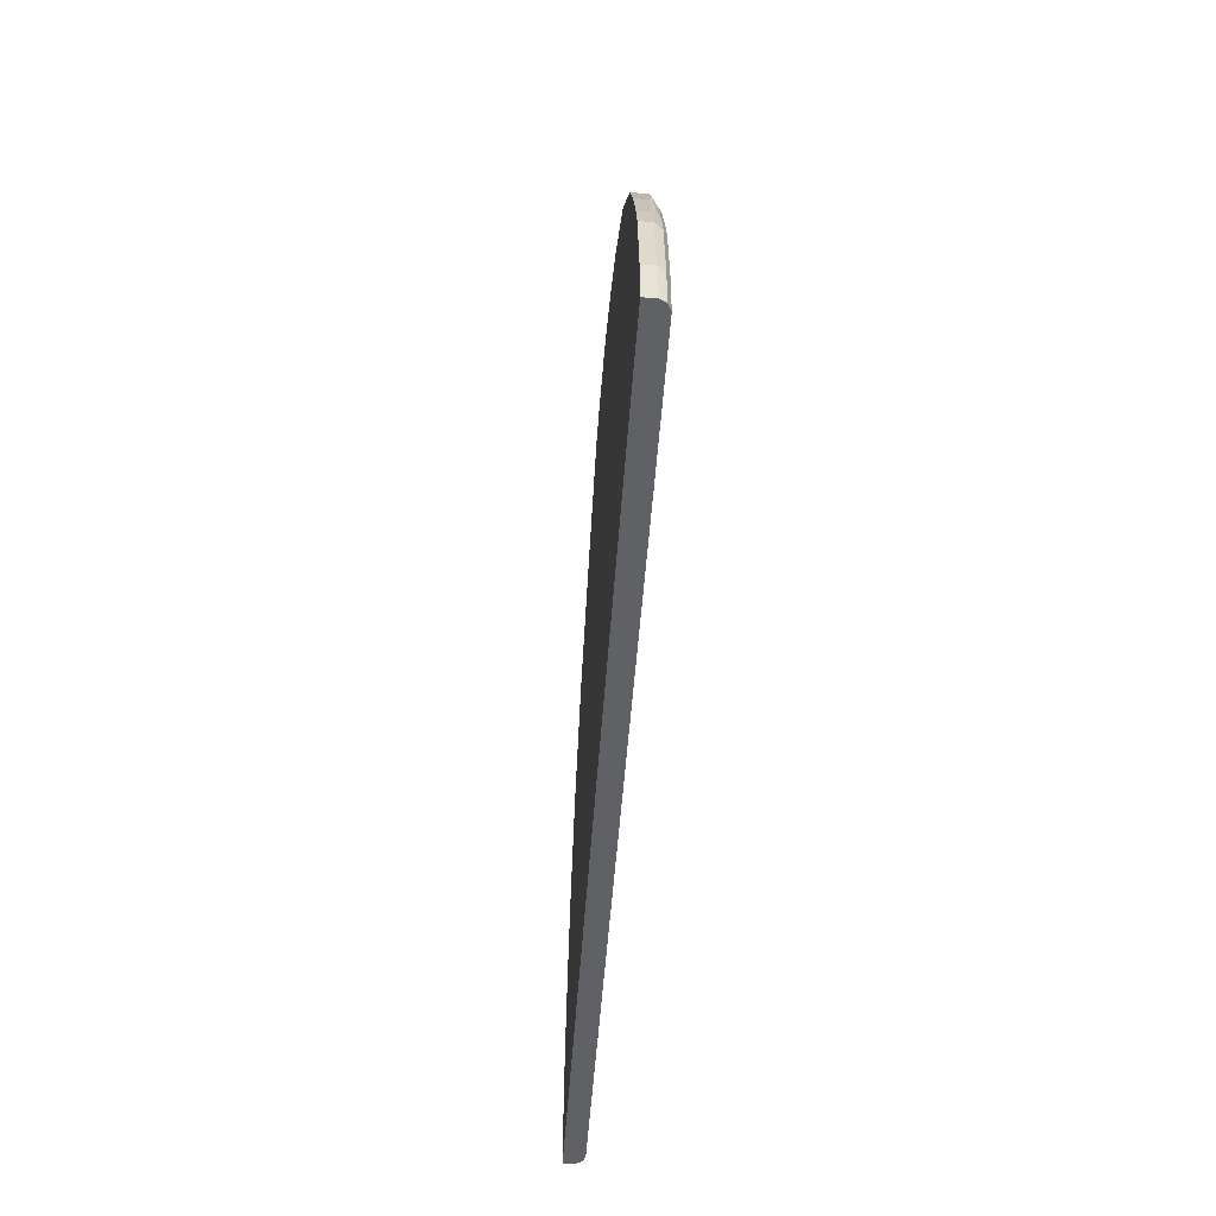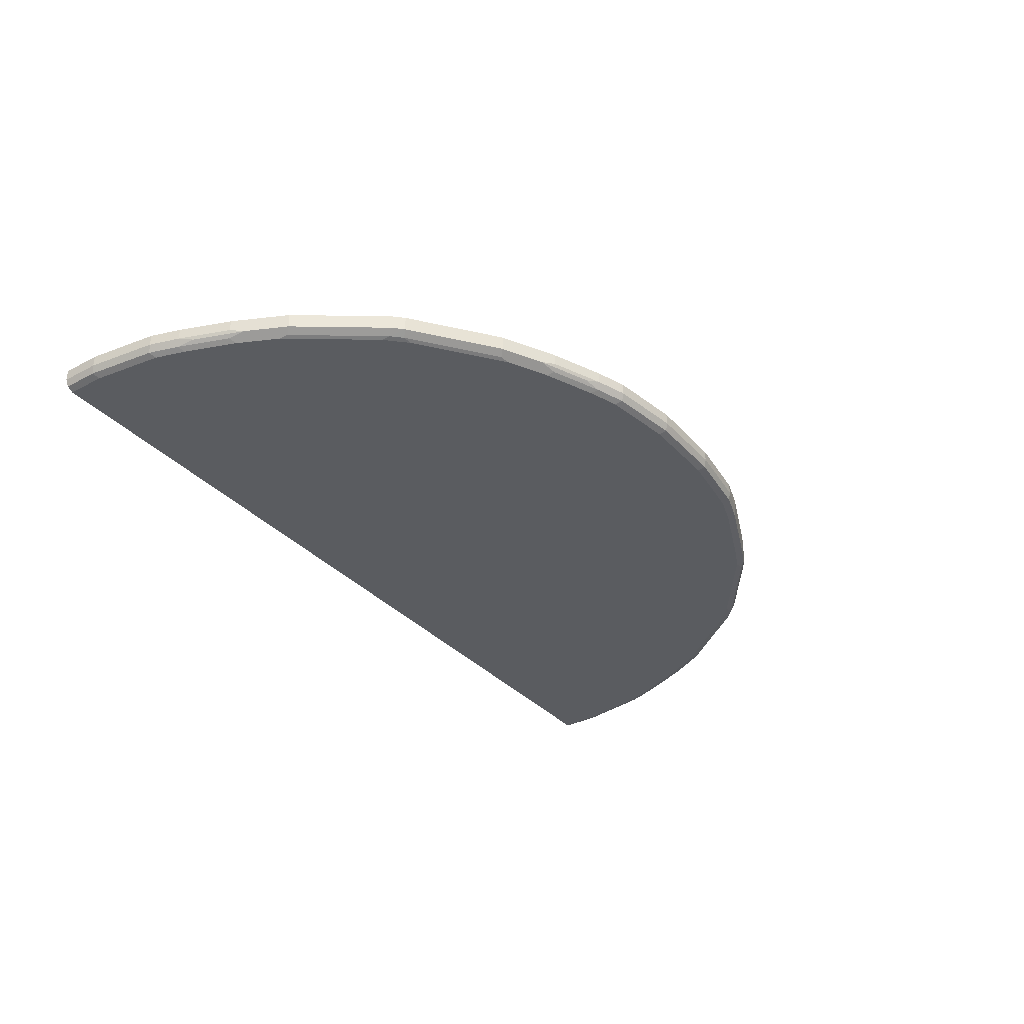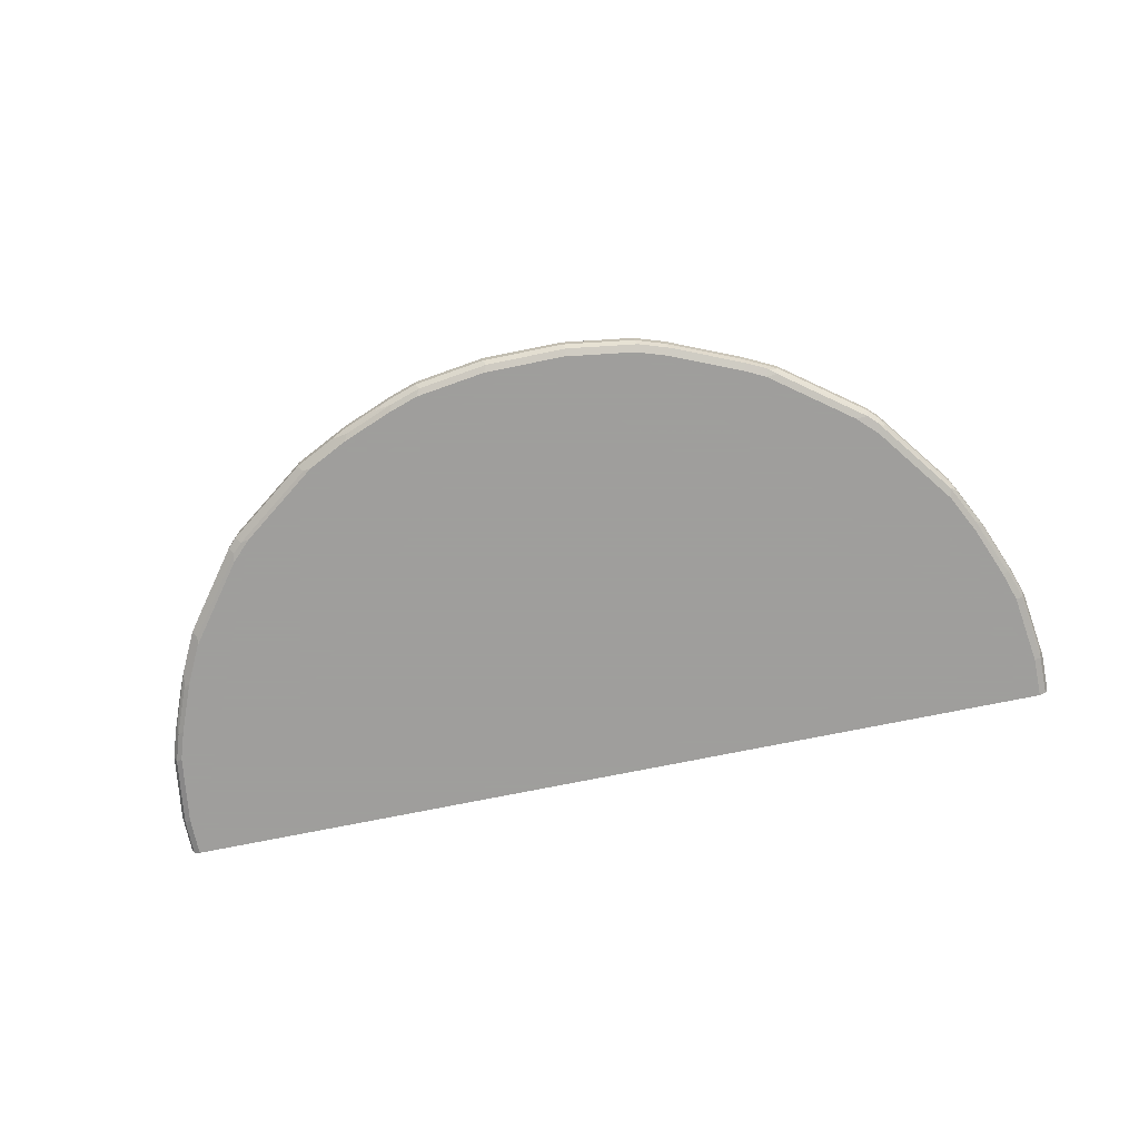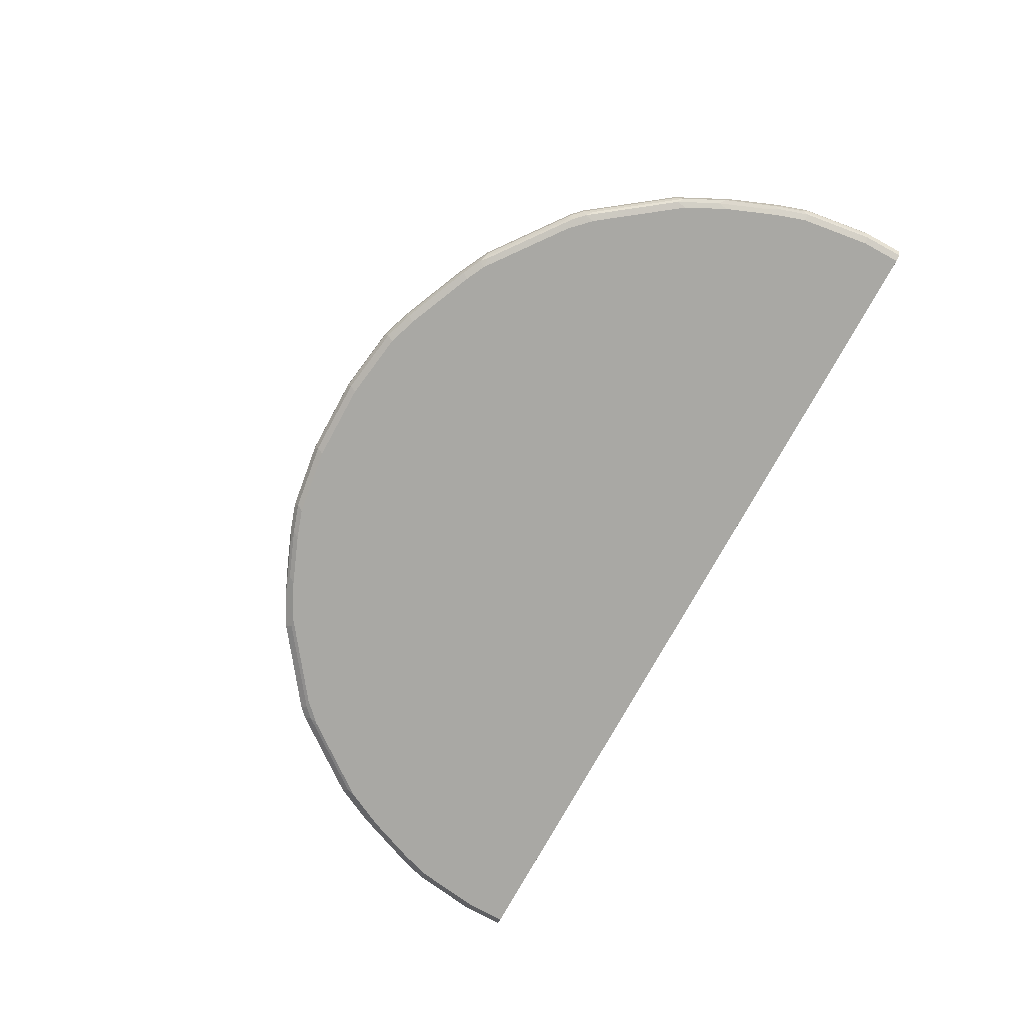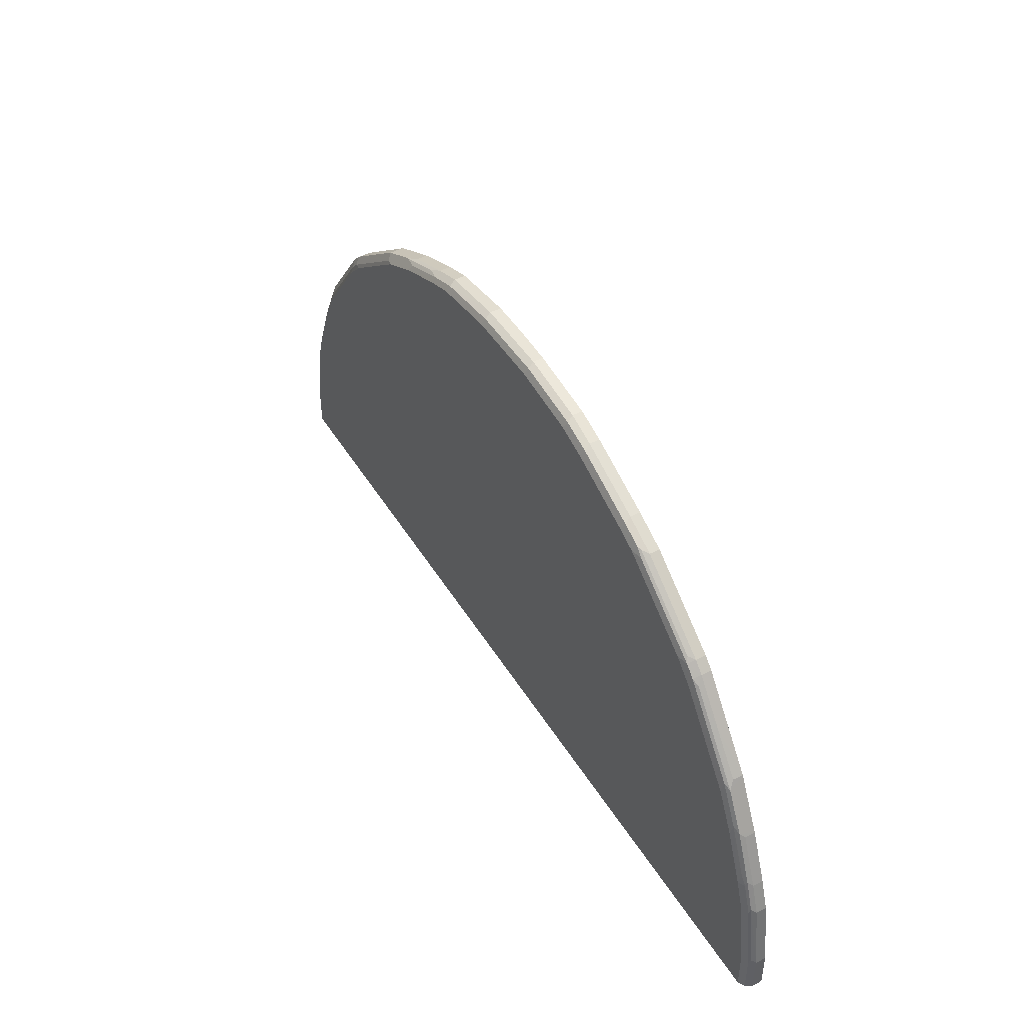
<metadata>
{"format":"obj","ext":"obj","renderer":"f3d","projection":"perspective","resolution":1024,"background":"white","views":[{"elev":-49.4,"azim":-93.9,"up":"+Z"},{"elev":-34.4,"azim":-54.3,"up":"+Y"},{"elev":-71.1,"azim":11.7,"up":"+Y"},{"elev":-74.9,"azim":61.4,"up":"+Y"},{"elev":45.4,"azim":60.4,"up":"+Z"}]}
</metadata>
<code>
v -0.9793 -0.01854 0.001404
v -0.9793 -0.04258 0.001404
v -0.9793 -0.04258 0.08517
v -0.9722 -0.05677 0.001404
v -0.9722 -0.05677 0.07809
v -0.958 -0.04258 0.2342
v -0.9509 -0.05677 0.2271
v -0.9225 -0.04967 0.3265
v -0.9296 -0.05677 0.291
v -0.9367 -0.06387 0.2342
v -0.958 -0.06387 0.08517
v -0.958 -0.06387 0.001404
v 0.0009658 -0.04258 -6.126e-05
v 0.0009658 -0.02129 -6.126e-05
v 0.9793 -0.02097 -6.126e-05
v -0.7485 -0.01854 0.001404
v 0.0009658 -0.01854 0.7497
v 0.9793 -0.02097 0.08517
v 0.9793 -0.04258 0.08517
v 0.9579 -0.02097 0.2343
v 0.9579 -0.04258 0.2343
v 0.9527 -0.05322 0.2449
v 0.9367 -0.04258 0.2981
v 0.9367 -0.02097 0.2981
v 0.0009658 -0.01854 0.9793
v -0.7096 -0.01854 0.6883
v -0.4045 -0.01854 0.8941
v -0.2981 -0.01854 0.9367
v -0.0852 -0.01854 0.9793
v -0.0852 -0.04258 0.9793
v -0.2342 -0.04258 0.958
v -0.2342 -0.01854 0.958
v -0.2981 -0.04258 0.9367
v -0.4045 -0.04258 0.8941
v -0.4329 -0.04967 0.8799
v -0.3265 -0.04967 0.9224
v -0.3088 -0.05322 0.9261
v -0.3974 -0.05677 0.887
v -0.291 -0.05677 0.9296
v -0.4045 -0.06387 0.8728
v -0.4896 -0.06387 0.8302
v -0.2981 -0.06387 0.9154
v -0.2342 -0.06387 0.9367
v -0.2271 -0.05677 0.9509
v -0.0852 -0.06387 0.958
v 0.0009658 -0.06387 0.958
v -0.0781 -0.05677 0.9721
v 0.0009658 -0.04258 0.9793
v 0.08524 -0.04258 0.9792
v 0.08524 -0.02097 0.9792
v 0.2342 -0.02097 0.9579
v 0.2342 -0.04258 0.9579
v 0.2981 -0.02097 0.9366
v 0.4471 -0.02097 0.8728
v 0.518 -0.02097 0.8373
v 0.4471 -0.04258 0.8728
v 0.518 -0.04258 0.8373
v 0.6883 -0.04258 0.7096
v 0.6883 -0.02097 0.7096
v 0.7096 -0.02097 0.6883
v 0.7096 -0.04258 0.6883
v 0.6839 -0.05854 0.7025
v 0.7051 -0.05854 0.6812
v 0.7025 -0.06387 0.6599
v 0.6599 -0.06387 0.7025
v 0.5136 -0.05854 0.8302
v 0.4897 -0.06387 0.8302
v 0.4967 -0.05677 0.8444
v 0.4471 -0.06387 0.8515
v 0.2981 -0.06387 0.9154
v 0.4542 -0.05677 0.8657
v 0.5056 -0.05322 0.8409
v 0.6759 -0.05322 0.7132
v 0.3052 -0.05677 0.9295
v 0.2342 -0.06387 0.9366
v 0.9579 -0.06387 0.08517
v 0.8728 -0.06387 0.4045
v 0.8302 -0.06387 0.4896
v 0.8329 -0.05854 0.5109
v 0.8755 -0.05854 0.4258
v 0.8888 -0.05322 0.4152
v 0.9296 -0.05677 0.2981
v 0.9313 -0.05322 0.3088
v 0.9509 -0.05677 0.2343
v 0.9367 -0.06387 0.2343
v 0.9154 -0.06387 0.2981
v 0.918 -0.05854 0.3194
v 0.9721 -0.05677 0.08517
v 0.9739 -0.05322 0.09581
v 0.9793 -0.04258 -6.126e-05
v 0.9721 -0.05677 -6.126e-05
v 0.9579 -0.06387 -6.126e-05
v 0.7877 -0.06387 -6.126e-05
v -0.6599 -0.06387 0.7025
v -0.8302 -0.06387 0.4897
v -0.8728 -0.06387 0.4045
v -0.9154 -0.06387 0.2981
v -0.887 -0.05677 0.3974
v -0.8799 -0.04967 0.433
v -0.8941 -0.04258 0.4045
v -0.8941 -0.01854 0.4045
v -0.8373 -0.01854 0.518
v -0.8373 -0.04967 0.518
v -0.8266 -0.06032 0.5073
v -0.6989 -0.06032 0.6777
v -0.7025 -0.06387 0.6599
v -0.6776 -0.06032 0.6989
v -0.6883 -0.04967 0.7096
v -0.7096 -0.04967 0.6883
v -0.6883 -0.01854 0.7096
v -0.518 -0.04967 0.8373
v -0.5073 -0.06032 0.8267
v -0.4471 -0.04258 0.8728
v -0.518 -0.01854 0.8373
v -0.9367 -0.01854 0.2981
v -0.9367 -0.04258 0.2981
v -0.958 -0.01854 0.2342
v -0.9793 -0.01854 0.08517
v 0.08524 -0.06387 0.9579
v 0.09233 -0.05677 0.9721
v 0.2413 -0.05677 0.9508
v 0.2981 -0.04258 0.9366
v 0.8941 -0.04258 0.4045
v 0.8941 -0.02097 0.4045
v 0.8375 -0.02097 0.5178
v 0.8462 -0.05322 0.5002
v 0.7184 -0.05322 0.6706
v 0.7735 -0.04258 0.6032
v 0.8373 -0.04258 0.518
f 99 101 100
f 99 100 8
f 99 102 101
f 99 103 102
f 99 96 95
f 99 98 96
f 104 103 95
f 99 8 98
f 104 105 103
f 104 95 105
f 106 105 95
f 106 94 105
f 99 95 103
f 108 105 107
f 105 94 107
f 108 109 105
f 108 110 109
f 108 111 110
f 108 112 111
f 107 94 112
f 41 112 94
f 111 112 41
f 111 41 35
f 111 35 113
f 111 113 114
f 8 9 98
f 111 114 110
f 110 114 26
f 106 95 94
f 108 107 112
f 92 13 15
f 97 96 9
f 82 80 87
f 110 26 109
f 85 77 76
f 85 76 88
f 85 88 84
f 84 88 22
f 89 22 88
f 89 19 22
f 89 90 19
f 89 91 90
f 89 88 91
f 88 76 91
f 91 76 92
f 9 96 98
f 91 92 90
f 19 90 15
f 93 13 92
f 93 12 13
f 93 92 12
f 92 76 12
f 46 12 76
f 94 12 46
f 95 12 94
f 10 12 95
f 11 12 10
f 96 10 95
f 97 10 96
f 97 9 10
f 90 92 15
f 103 109 26
f 121 122 52
f 102 103 26
f 56 54 122
f 54 53 122
f 53 52 122
f 74 121 75
f 83 22 23
f 83 23 81
f 123 81 23
f 123 124 81
f 123 23 124
f 124 23 24
f 124 24 25
f 124 25 125
f 124 125 81
f 74 56 122
f 126 81 125
f 63 79 126
f 63 64 79
f 127 63 126
f 127 61 63
f 127 128 61
f 127 126 128
f 129 128 126
f 129 125 128
f 129 126 125
f 128 125 60
f 61 128 60
f 125 25 60
f 86 82 87
f 126 79 81
f 74 122 121
f 120 47 46
f 120 48 47
f 102 26 115
f 101 102 115
f 101 115 100
f 100 115 116
f 8 100 116
f 8 116 6
f 6 116 117
f 6 117 3
f 118 3 117
f 118 1 3
f 118 117 1
f 117 115 1
f 117 116 115
f 115 26 1
f 114 27 26
f 114 113 27
f 113 34 27
f 35 34 113
f 28 27 34
f 41 94 42
f 42 94 46
f 75 46 76
f 119 46 75
f 119 120 46
f 119 75 120
f 120 75 121
f 120 121 52
f 120 52 49
f 120 49 48
f 105 109 103
f 86 87 80
f 59 55 58
f 86 77 85
f 17 16 25
f 16 1 25
f 26 25 1
f 28 25 27
f 29 25 28
f 29 30 25
f 29 31 30
f 32 31 29
f 32 33 31
f 32 28 33
f 32 29 28
f 33 28 34
f 33 34 35
f 18 17 25
f 36 33 35
f 36 35 37
f 38 37 35
f 38 39 37
f 38 40 39
f 38 35 40
f 40 35 41
f 40 41 42
f 40 42 39
f 43 39 42
f 43 44 39
f 43 45 44
f 43 42 45
f 45 42 46
f 36 37 33
f 45 46 47
f 20 18 25
f 20 24 23
f 86 80 77
f 2 3 1
f 4 3 2
f 5 3 4
f 5 6 3
f 7 6 5
f 7 8 6
f 7 9 8
f 7 10 9
f 7 5 10
f 5 11 10
f 5 4 11
f 4 12 11
f 20 25 24
f 4 13 12
f 2 1 13
f 14 13 1
f 14 15 13
f 14 1 15
f 16 15 1
f 17 15 16
f 18 15 17
f 18 19 15
f 20 19 18
f 21 19 20
f 21 22 19
f 21 23 22
f 21 20 23
f 4 2 13
f 45 47 44
f 27 25 26
f 31 44 30
f 69 68 71
f 68 57 71
f 68 72 57
f 68 73 72
f 68 66 73
f 73 66 62
f 73 62 58
f 73 58 57
f 73 57 72
f 71 57 56
f 74 71 56
f 70 71 74
f 70 74 75
f 70 75 67
f 67 75 65
f 65 75 64
f 64 75 76
f 77 64 76
f 78 64 77
f 78 79 64
f 78 77 79
f 80 79 77
f 80 81 79
f 82 81 80
f 82 83 81
f 30 44 47
f 82 84 22
f 82 85 84
f 86 85 82
f 69 71 70
f 69 70 67
f 82 22 83
f 68 67 66
f 31 37 44
f 69 67 68
f 33 37 31
f 30 47 48
f 30 48 25
f 49 25 48
f 50 25 49
f 50 51 25
f 50 49 51
f 51 49 52
f 51 52 53
f 51 53 25
f 54 25 53
f 54 55 25
f 39 44 37
f 57 55 56
f 56 55 54
f 66 67 65
f 66 65 62
f 62 65 64
f 62 64 63
f 62 61 58
f 62 63 61
f 59 58 60
f 59 60 25
f 59 25 55
f 58 55 57
f 58 61 60

</code>
